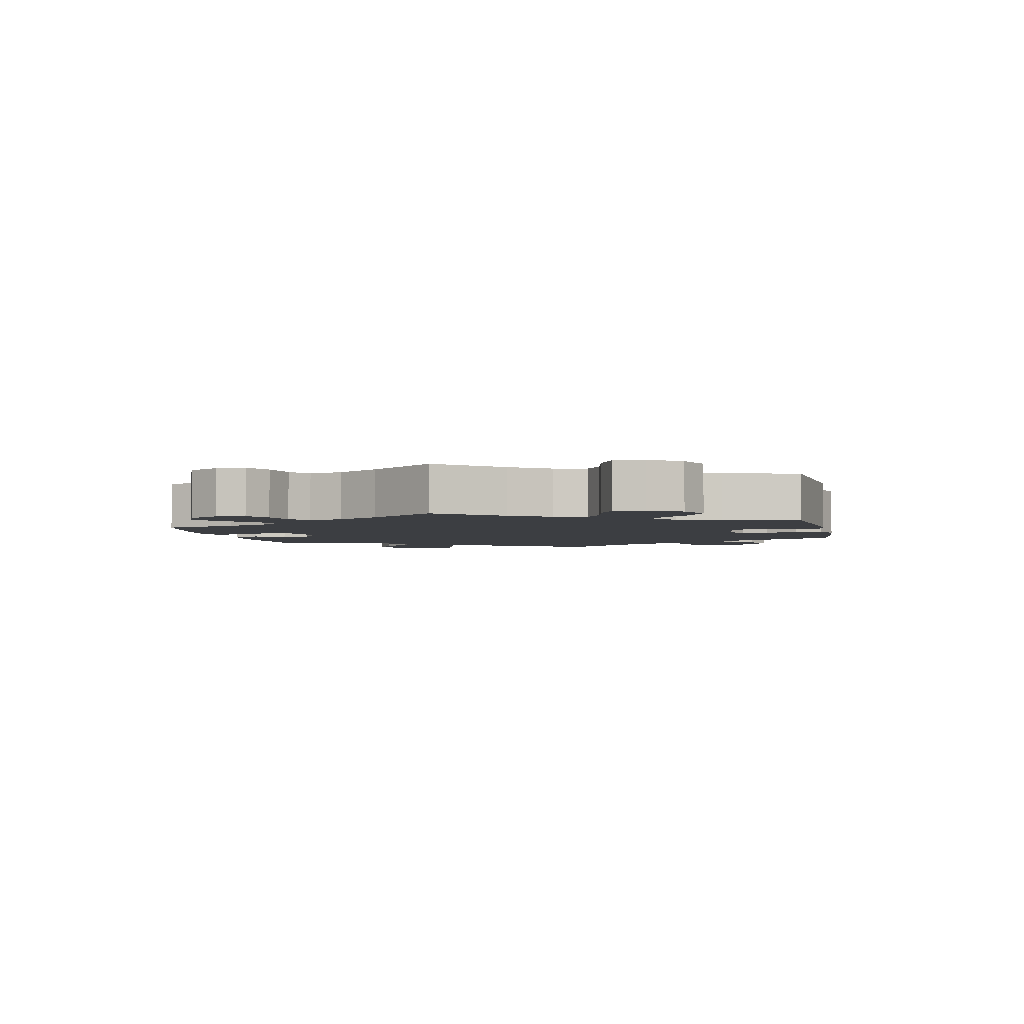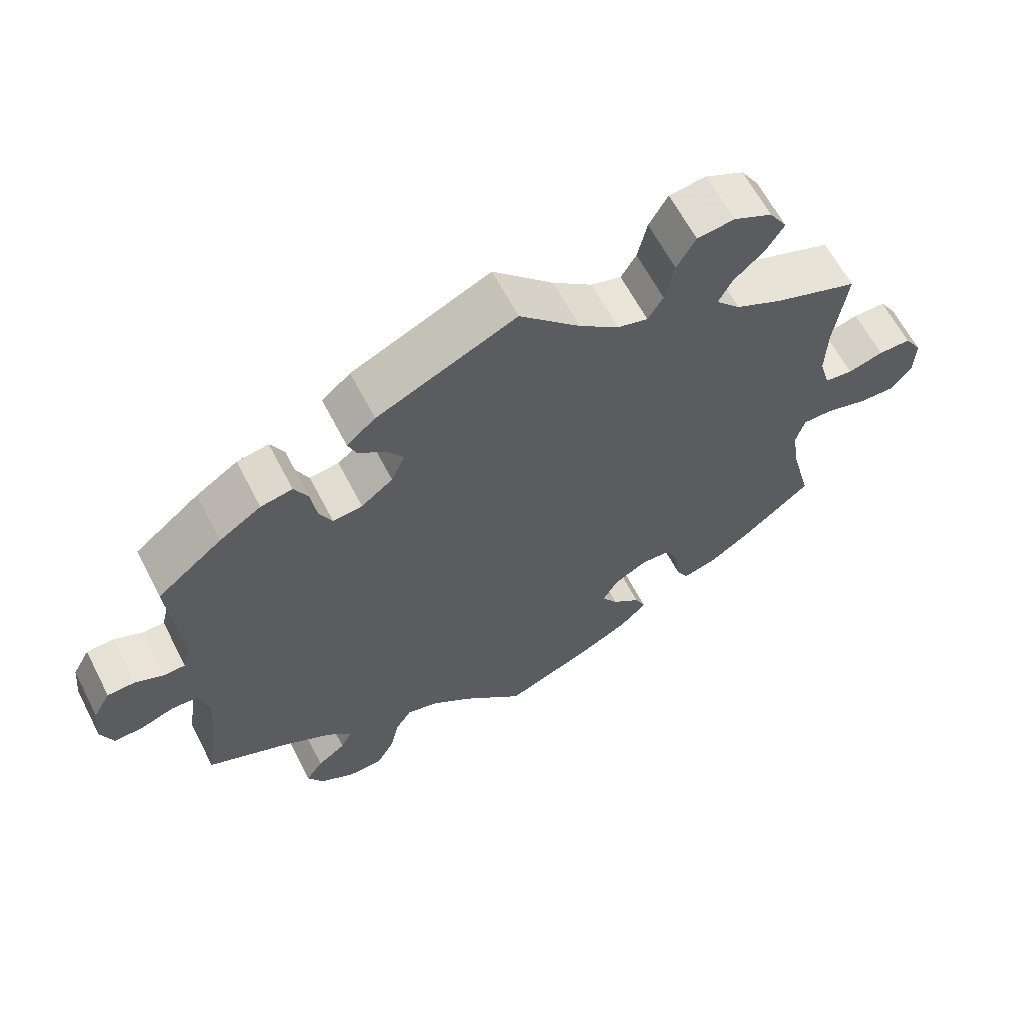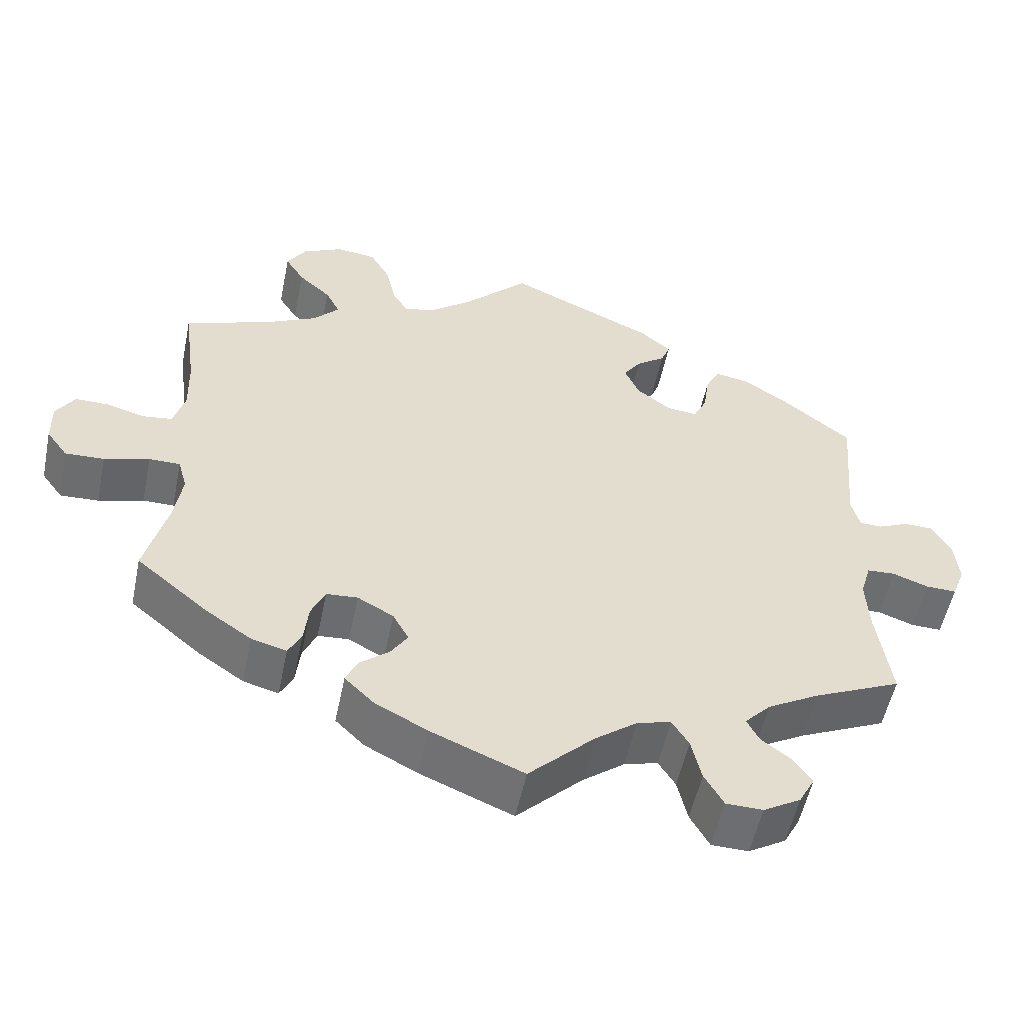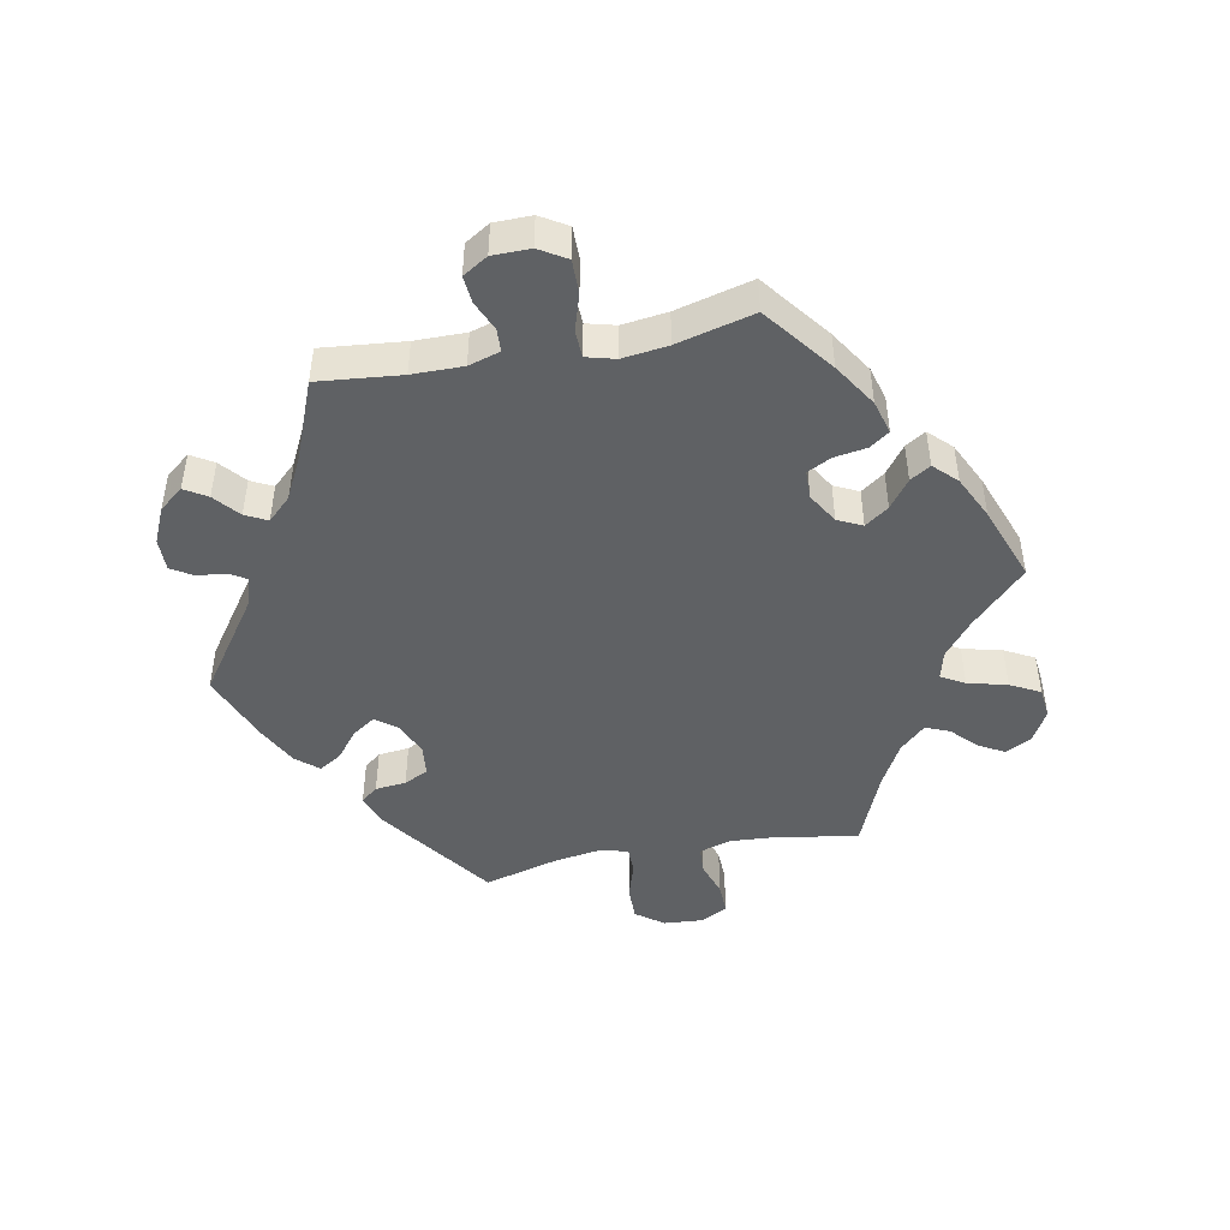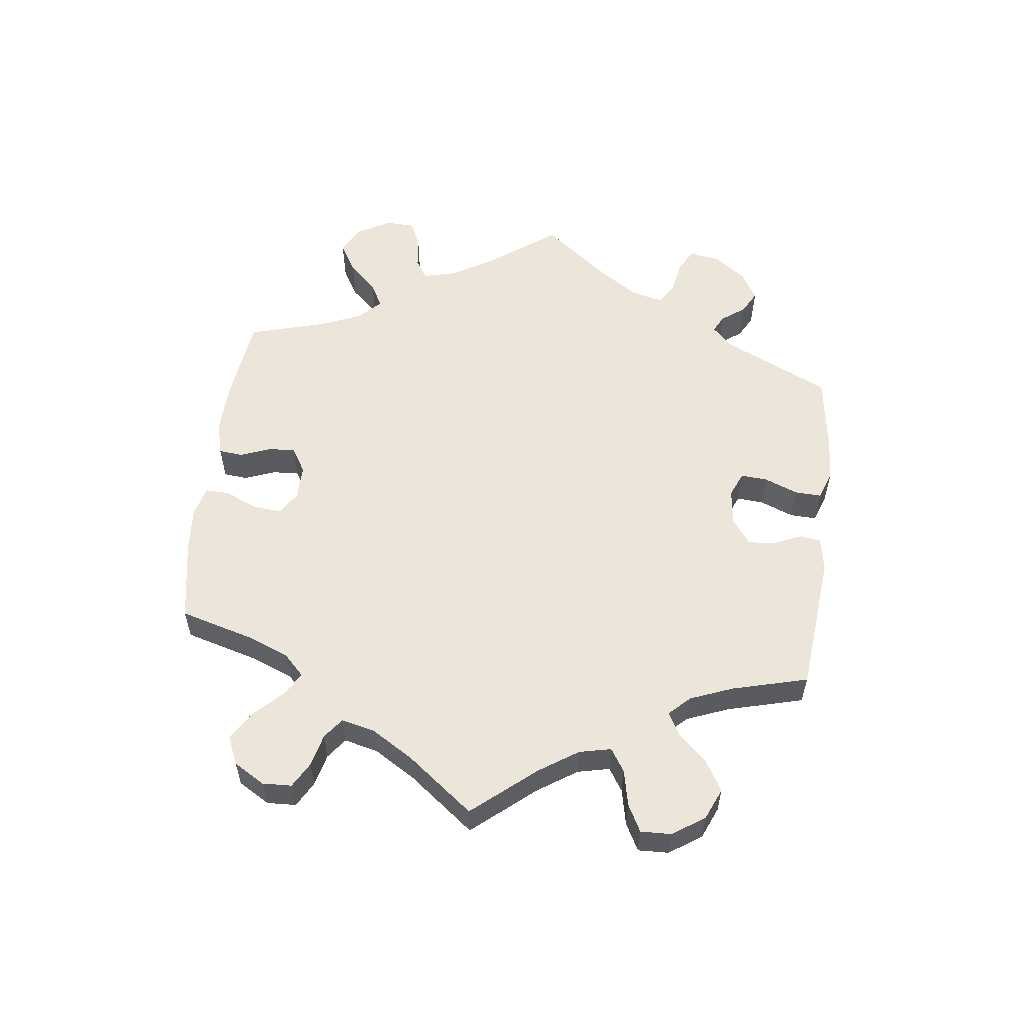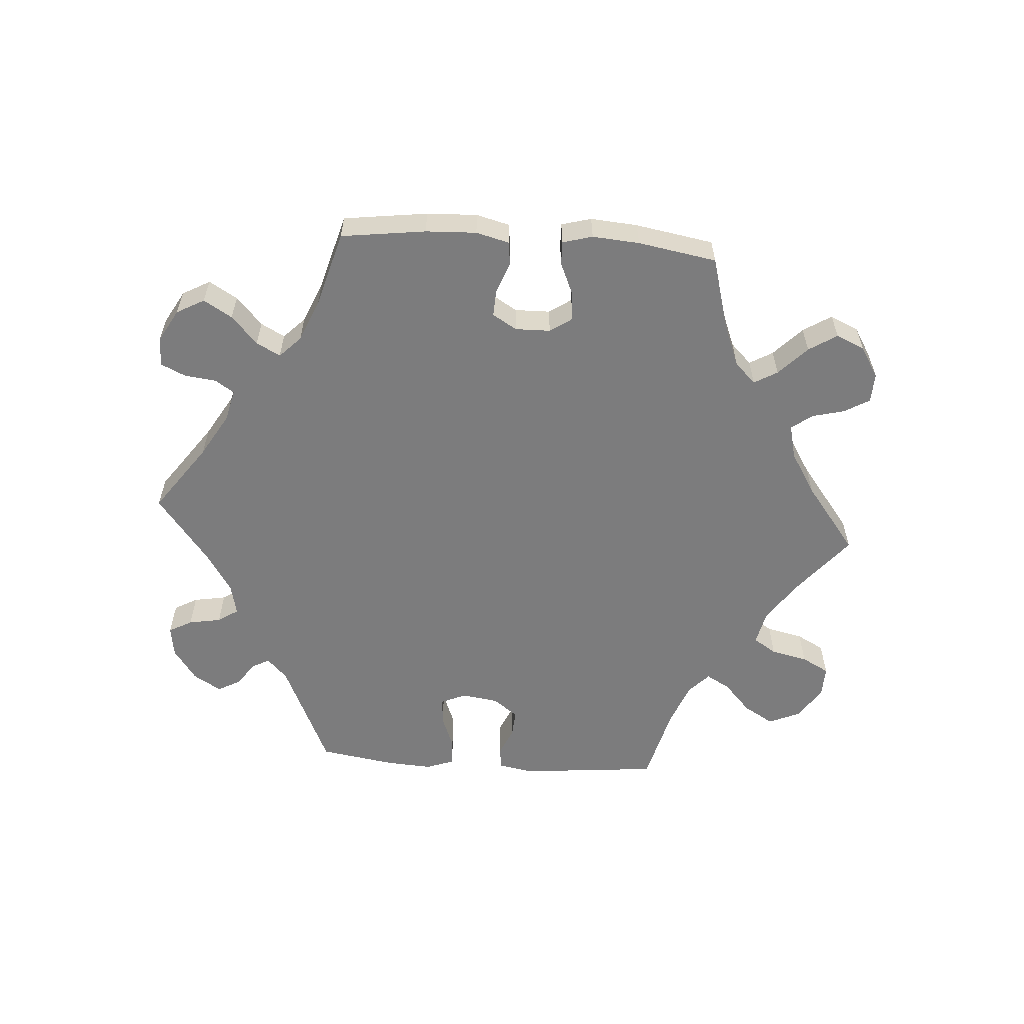
<metadata>
{"format":"obj","ext":"obj","renderer":"f3d","projection":"perspective","resolution":1024,"background":"white","views":[{"elev":-3.4,"azim":-47.8,"up":"+Y"},{"elev":62.9,"azim":152.7,"up":"+Z"},{"elev":-54.2,"azim":-11.7,"up":"+Z"},{"elev":-46.2,"azim":160.9,"up":"+Y"},{"elev":56.9,"azim":-53.1,"up":"+Y"},{"elev":-58.8,"azim":-154.1,"up":"+Y"}]}
</metadata>
<code>
v -0.472 0.07 -0.176
v -0.462 0.07 -0.109
v -0.474 0.07 -0.066
v -0.515 0.07 -0.066
v -0.574 0.07 -0.083
v -0.625 0.07 -0.085
v -0.653 0.07 -0.047
v -0.654 0.07 0.008
v -0.63 0.07 0.046
v -0.585 0.07 0.046
v -0.536 0.07 0.032
v -0.497 0.07 0.037
v -0.482 0.07 0.088
v -0.484 0.07 0.163
v -0.501 0.07 0.289
v -0.384 0.07 0.332
v -0.32 0.07 0.364
v -0.286 0.07 0.401
v -0.305 0.07 0.438
v -0.347 0.07 0.476
v -0.372 0.07 0.516
v -0.347 0.07 0.556
v -0.294 0.07 0.582
v -0.242 0.07 0.576
v -0.216 0.07 0.53
v -0.203 0.07 0.472
v -0.182 0.07 0.437
v -0.14 0.07 0.449
v -0.085 0.07 0.493
v -0.001 0.07 0.578
v 0.192 0.07 0.49
v 0.232 0.07 0.456
v 0.22 0.07 0.426
v 0.182 0.07 0.398
v 0.159 0.07 0.364
v 0.178 0.07 0.321
v 0.222 0.07 0.287
v 0.263 0.07 0.282
v 0.281 0.07 0.319
v 0.289 0.07 0.373
v 0.308 0.07 0.409
v 0.352 0.07 0.401
v 0.41 0.07 0.363
v 0.501 0.07 0.29
v 0.485 0.07 0.112
v 0.496 0.07 0.07
v 0.525 0.07 0.069
v 0.566 0.07 0.087
v 0.604 0.07 0.086
v 0.628 0.07 0.043
v 0.634 0.07 -0.016
v 0.617 0.07 -0.06
v 0.577 0.07 -0.059
v 0.53 0.07 -0.042
v 0.493 0.07 -0.044
v 0.479 0.07 -0.091
v 0.483 0.07 -0.164
v 0.501 0.07 -0.289
v 0.386 0.07 -0.341
v 0.319 0.07 -0.379
v 0.285 0.07 -0.415
v 0.301 0.07 -0.446
v 0.34 0.07 -0.475
v 0.364 0.07 -0.509
v 0.343 0.07 -0.548
v 0.294 0.07 -0.577
v 0.246 0.07 -0.576
v 0.221 0.07 -0.532
v 0.208 0.07 -0.475
v 0.186 0.07 -0.44
v 0.142 0.07 -0.452
v 0.087 0.07 -0.494
v 0.001 0.07 -0.578
v -0.12 0.07 -0.528
v -0.189 0.07 -0.492
v -0.227 0.07 -0.455
v -0.212 0.07 -0.422
v -0.173 0.07 -0.39
v -0.151 0.07 -0.356
v -0.172 0.07 -0.318
v -0.219 0.07 -0.292
v -0.26 0.07 -0.295
v -0.278 0.07 -0.335
v -0.284 0.07 -0.388
v -0.301 0.07 -0.42
v -0.347 0.07 -0.408
v -0.407 0.07 -0.367
v -0.501 0.07 -0.289
v -0.472 0 -0.176
v -0.462 0 -0.109
v -0.474 0 -0.066
v -0.515 0 -0.066
v -0.574 0 -0.083
v -0.625 0 -0.085
v -0.653 0 -0.047
v -0.654 0 0.008
v -0.63 0 0.046
v -0.585 0 0.046
v -0.536 0 0.032
v -0.497 0 0.037
v -0.482 0 0.088
v -0.484 0 0.163
v -0.501 0 0.289
v -0.384 0 0.332
v -0.32 0 0.364
v -0.286 0 0.401
v -0.305 0 0.438
v -0.347 0 0.476
v -0.372 0 0.516
v -0.347 0 0.556
v -0.294 0 0.582
v -0.242 0 0.576
v -0.216 0 0.53
v -0.203 0 0.472
v -0.182 0 0.437
v -0.14 0 0.449
v -0.085 0 0.493
v -0.001 0 0.578
v 0.192 0 0.49
v 0.232 0 0.456
v 0.22 0 0.426
v 0.182 0 0.398
v 0.159 0 0.364
v 0.178 0 0.321
v 0.222 0 0.287
v 0.263 0 0.282
v 0.281 0 0.319
v 0.289 0 0.373
v 0.308 0 0.409
v 0.352 0 0.401
v 0.41 0 0.363
v 0.501 0 0.29
v 0.485 0 0.112
v 0.496 0 0.07
v 0.525 0 0.069
v 0.566 0 0.087
v 0.604 0 0.086
v 0.628 0 0.043
v 0.634 0 -0.016
v 0.617 0 -0.06
v 0.577 0 -0.059
v 0.53 0 -0.042
v 0.493 0 -0.044
v 0.479 0 -0.091
v 0.483 0 -0.164
v 0.501 0 -0.289
v 0.386 0 -0.341
v 0.319 0 -0.379
v 0.285 0 -0.415
v 0.301 0 -0.446
v 0.34 0 -0.475
v 0.364 0 -0.509
v 0.343 0 -0.548
v 0.294 0 -0.577
v 0.246 0 -0.576
v 0.221 0 -0.532
v 0.208 0 -0.475
v 0.186 0 -0.44
v 0.142 0 -0.452
v 0.087 0 -0.494
v 0.001 0 -0.578
v -0.12 0 -0.528
v -0.189 0 -0.492
v -0.227 0 -0.455
v -0.212 0 -0.422
v -0.173 0 -0.39
v -0.151 0 -0.356
v -0.172 0 -0.318
v -0.219 0 -0.292
v -0.26 0 -0.295
v -0.278 0 -0.335
v -0.284 0 -0.388
v -0.301 0 -0.42
v -0.347 0 -0.408
v -0.407 0 -0.367
v -0.501 0 -0.289
f 87 88 1
f 86 87 1 2
f 83 84 85 86
f 82 83 86 2
f 81 82 2 3
f 80 81 3
f 75 76 77 78
f 75 78 79
f 72 73 74 75
f 71 72 75 79
f 70 71 79 80
f 66 67 68 69
f 66 69 70
f 65 66 70
f 62 63 64 65
f 61 62 65 70
f 60 61 70 80
f 57 58 59
f 56 57 59 60
f 55 56 60 80
f 51 52 53 54
f 51 54 55
f 50 51 55
f 47 48 49 50
f 46 47 50 55
f 45 46 55 80
f 39 40 41 42
f 38 39 42 43
f 31 32 33 34
f 29 30 31 34
f 28 29 34 35
f 27 28 35 36
f 23 24 25 26
f 23 26 27
f 22 23 27
f 19 20 21 22
f 18 19 22 27
f 17 18 27 36
f 14 15 16
f 13 14 16 17
f 12 13 17 36
f 8 9 10 11
f 8 11 12
f 7 8 12
f 4 5 6 7
f 3 4 7 12
f 38 43 44 45
f 37 38 45 80
f 36 37 80
f 3 12 36 80
f 89 176 175
f 90 89 175 174
f 174 173 172 171
f 90 174 171 170
f 91 90 170 169
f 91 169 168
f 166 165 164 163
f 167 166 163
f 163 162 161 160
f 167 163 160 159
f 168 167 159 158
f 157 156 155 154
f 158 157 154
f 158 154 153
f 153 152 151 150
f 158 153 150 149
f 168 158 149 148
f 147 146 145
f 148 147 145 144
f 168 148 144 143
f 142 141 140 139
f 143 142 139
f 143 139 138
f 138 137 136 135
f 143 138 135 134
f 168 143 134 133
f 130 129 128 127
f 131 130 127 126
f 122 121 120 119
f 122 119 118 117
f 123 122 117 116
f 124 123 116 115
f 114 113 112 111
f 115 114 111
f 115 111 110
f 110 109 108 107
f 115 110 107 106
f 124 115 106 105
f 104 103 102
f 105 104 102 101
f 124 105 101 100
f 99 98 97 96
f 100 99 96
f 100 96 95
f 95 94 93 92
f 100 95 92 91
f 133 132 131 126
f 168 133 126 125
f 168 125 124
f 168 124 100 91
f 1 89 90 2
f 2 90 91 3
f 3 91 92 4
f 4 92 93 5
f 5 93 94 6
f 6 94 95 7
f 7 95 96 8
f 8 96 97 9
f 9 97 98 10
f 10 98 99 11
f 11 99 100 12
f 12 100 101 13
f 13 101 102 14
f 14 102 103 15
f 15 103 104 16
f 16 104 105 17
f 17 105 106 18
f 18 106 107 19
f 19 107 108 20
f 20 108 109 21
f 21 109 110 22
f 22 110 111 23
f 23 111 112 24
f 24 112 113 25
f 25 113 114 26
f 26 114 115 27
f 27 115 116 28
f 28 116 117 29
f 29 117 118 30
f 30 118 119 31
f 31 119 120 32
f 32 120 121 33
f 33 121 122 34
f 34 122 123 35
f 35 123 124 36
f 36 124 125 37
f 37 125 126 38
f 38 126 127 39
f 39 127 128 40
f 40 128 129 41
f 41 129 130 42
f 42 130 131 43
f 43 131 132 44
f 44 132 133 45
f 45 133 134 46
f 46 134 135 47
f 47 135 136 48
f 48 136 137 49
f 49 137 138 50
f 50 138 139 51
f 51 139 140 52
f 52 140 141 53
f 53 141 142 54
f 54 142 143 55
f 55 143 144 56
f 56 144 145 57
f 57 145 146 58
f 58 146 147 59
f 59 147 148 60
f 60 148 149 61
f 61 149 150 62
f 62 150 151 63
f 63 151 152 64
f 64 152 153 65
f 65 153 154 66
f 66 154 155 67
f 67 155 156 68
f 68 156 157 69
f 69 157 158 70
f 70 158 159 71
f 71 159 160 72
f 72 160 161 73
f 73 161 162 74
f 74 162 163 75
f 75 163 164 76
f 76 164 165 77
f 77 165 166 78
f 78 166 167 79
f 79 167 168 80
f 80 168 169 81
f 81 169 170 82
f 82 170 171 83
f 83 171 172 84
f 84 172 173 85
f 85 173 174 86
f 86 174 175 87
f 87 175 176 88
f 88 176 89 1

</code>
